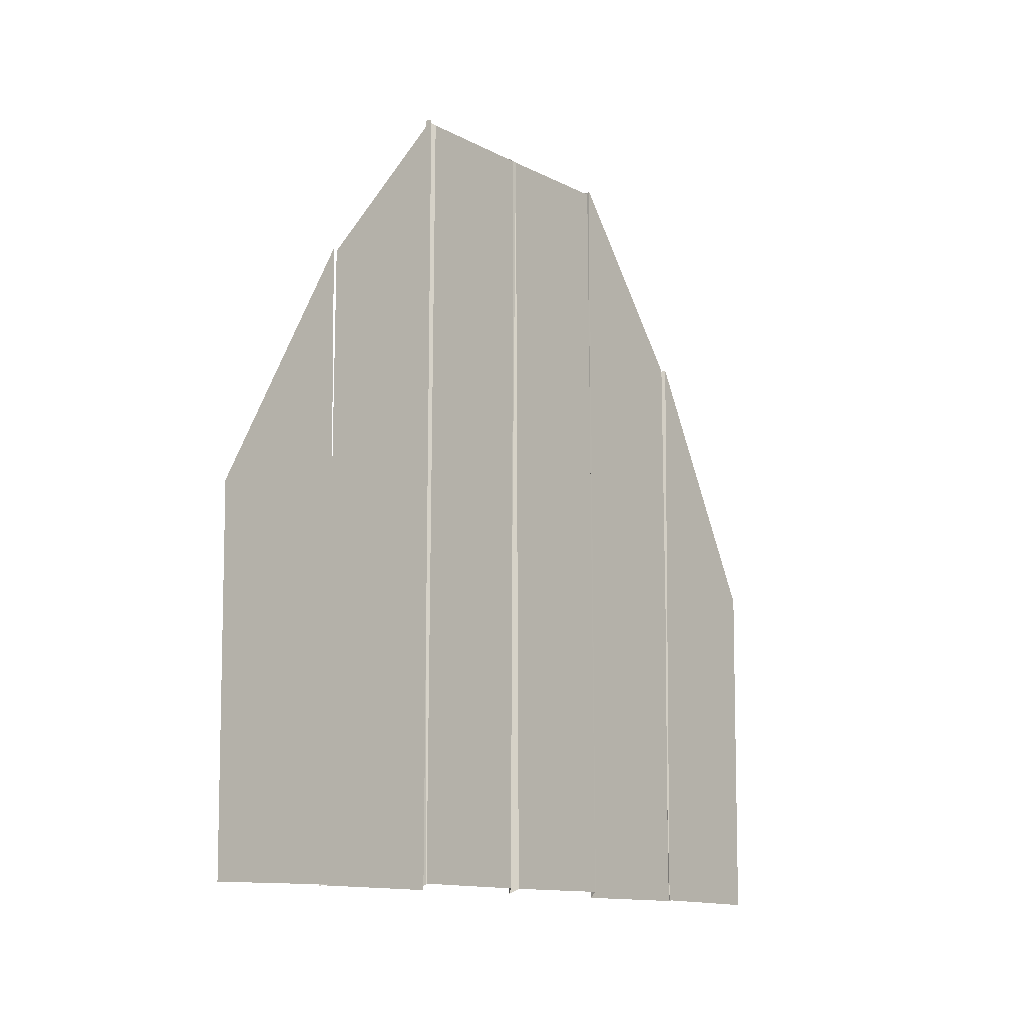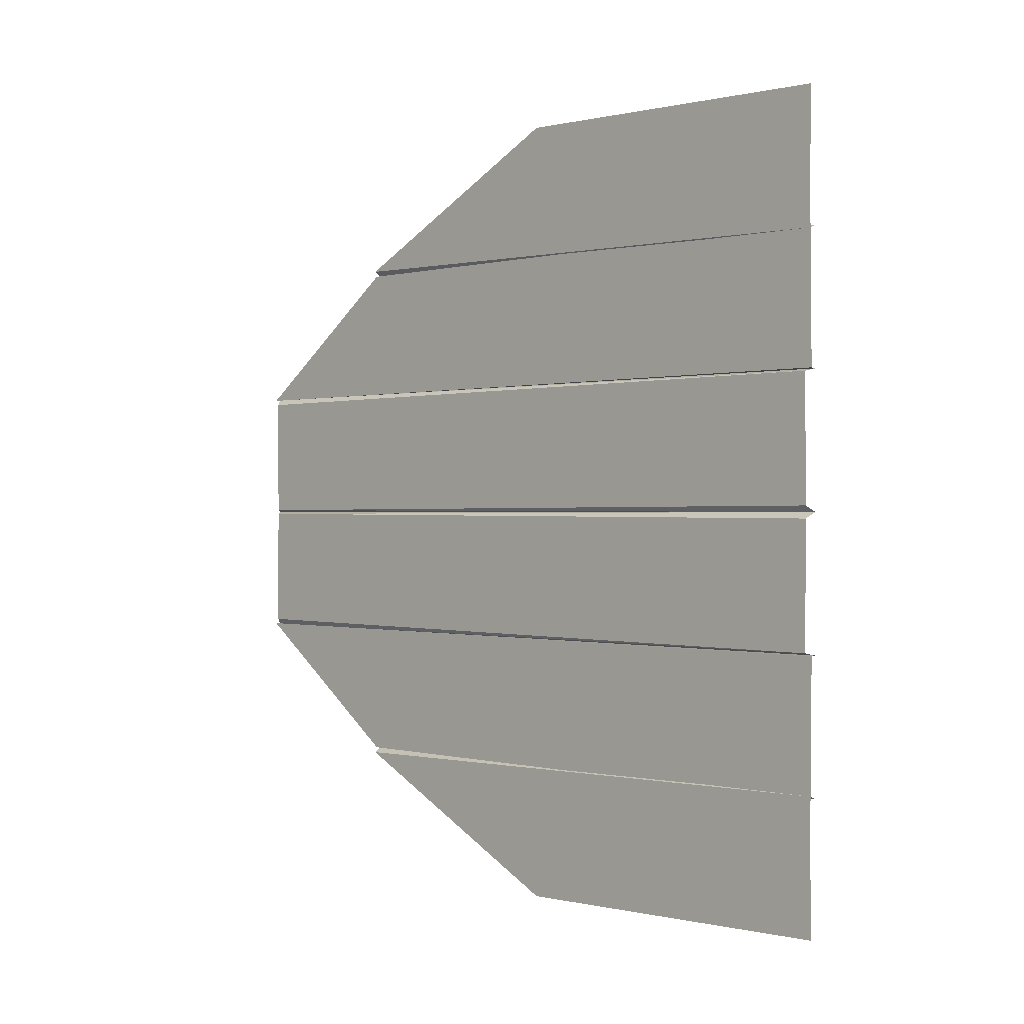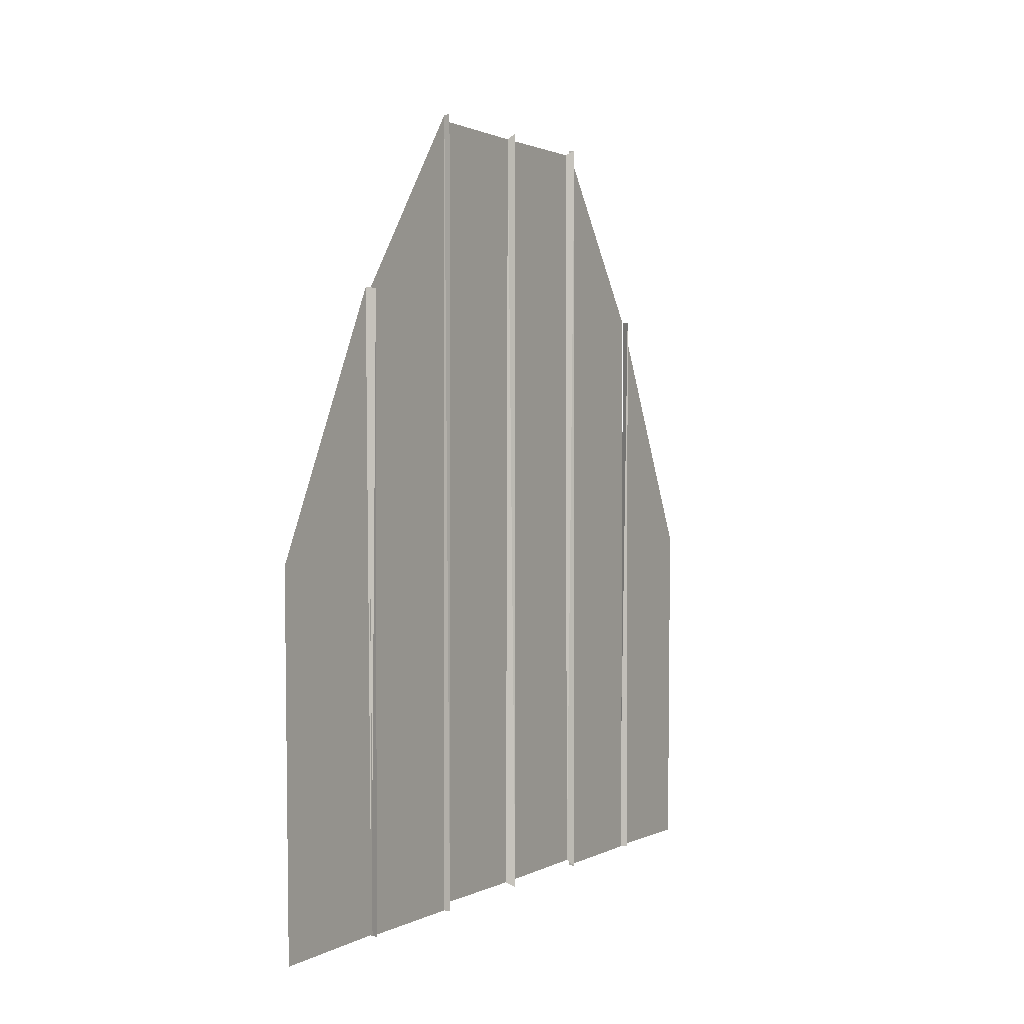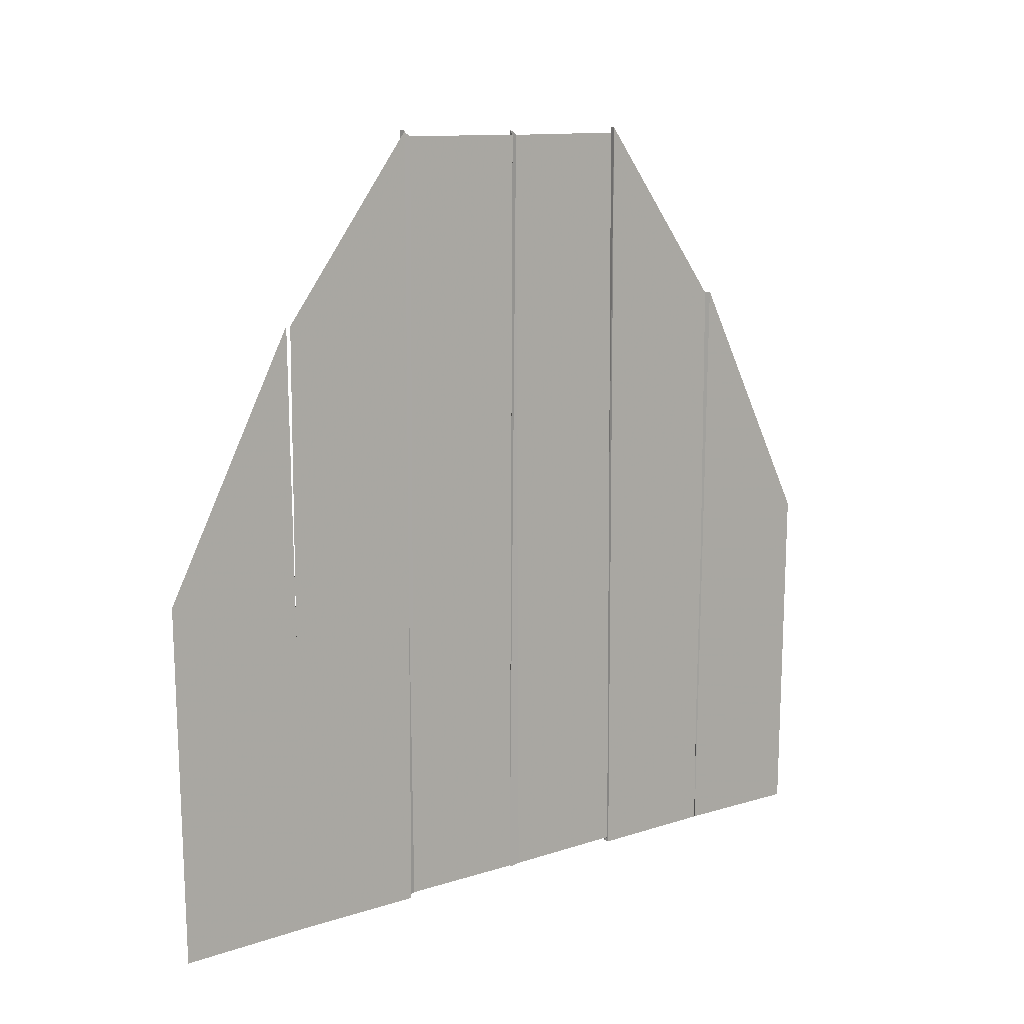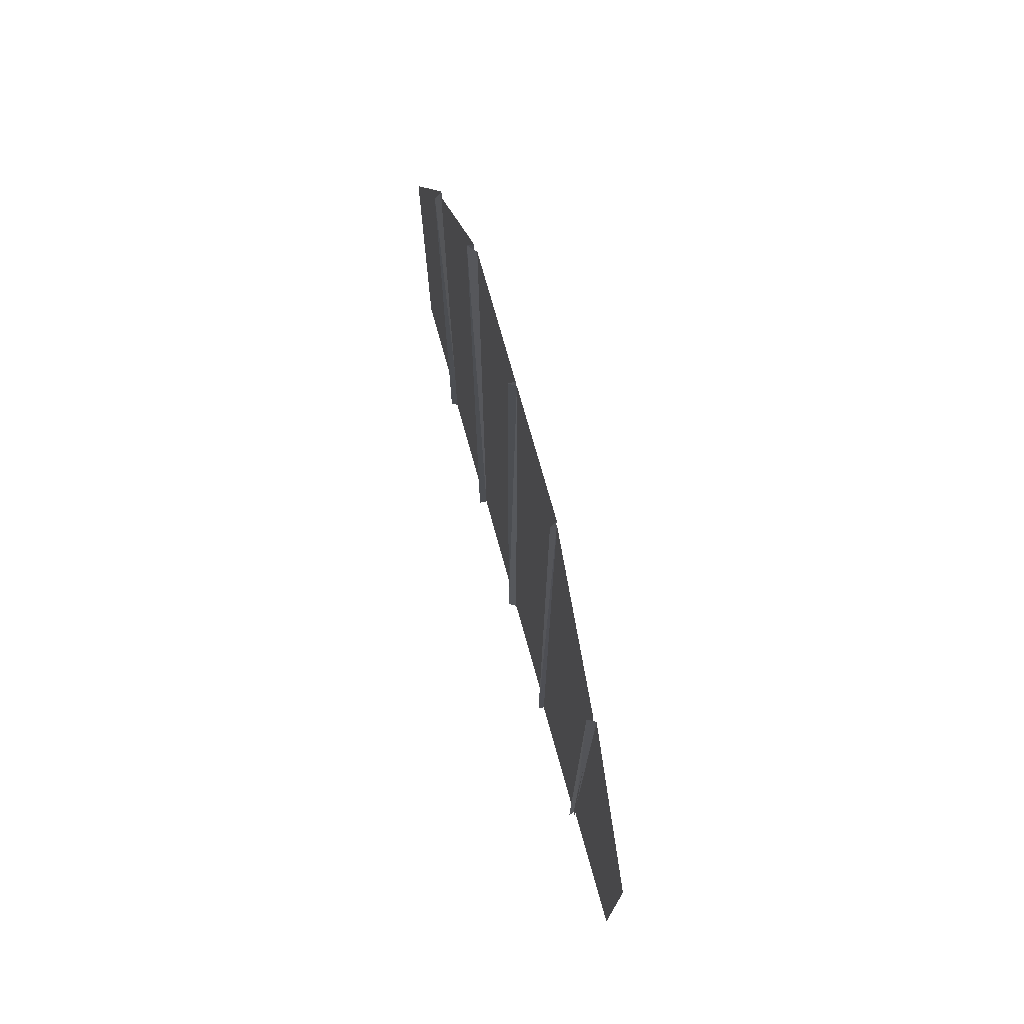
<metadata>
{"format":"obj","ext":"obj","renderer":"f3d","projection":"perspective","resolution":1024,"background":"white","views":[{"elev":-12.5,"azim":-140.2,"up":"+Y"},{"elev":0.0,"azim":-45.7,"up":"+Z"},{"elev":1.2,"azim":28.9,"up":"+Y"},{"elev":11.5,"azim":-128.1,"up":"+Y"},{"elev":73.5,"azim":164.5,"up":"+Y"}]}
</metadata>
<code>
o castleDoor_Plane.003
v -312.7 3.219 -56.9
v -312.7 53.75 -57.59
v -312.7 3.481 -37.7
v -312.7 90.04 -38.88
v -311.6 89.91 -38.17
v -311.6 3.346 -38.17
v -311.6 3.346 -18.97
v -311.6 115.7 -18.97
v -312.5 115.7 -18.85
v -312.5 3.329 -19.06
v -312.5 89.93 -38.1
v -312.5 3.364 -38.26
v -312.7 4.117 -0.6471
v -312.7 114.9 -0.08511
v -312.7 114.9 -18.09
v -312.7 4.208 -18.66
v -312.7 3.219 57.36
v -312.7 53.75 58.05
v -312.7 3.481 38.16
v -312.7 90.04 39.34
v -311.6 89.91 38.63
v -311.6 3.346 38.63
v -311.6 3.346 19.43
v -311.6 115.7 19.43
v -311.6 115.7 0.229
v -311.6 3.346 0.229
v -312.5 115.7 19.31
v -312.5 3.329 19.52
v -312.5 89.93 38.56
v -312.5 3.364 38.72
v -312.7 4.117 1.105
v -312.7 114.9 0.5432
v -312.7 114.9 18.55
v -312.7 4.208 19.11
f 3 2 1
f 5 3 6
f 8 16 15
f 10 11 12
f 7 9 10
f 13 15 16
f 26 14 13
f 18 19 17
f 19 21 22
f 24 34 23
f 29 28 30
f 23 27 24
f 34 32 31
f 26 32 25
f 3 4 2
f 5 4 3
f 8 7 16
f 10 9 11
f 7 8 9
f 13 14 15
f 26 25 14
f 18 20 19
f 19 20 21
f 24 33 34
f 29 27 28
f 23 28 27
f 34 33 32
f 26 31 32

</code>
